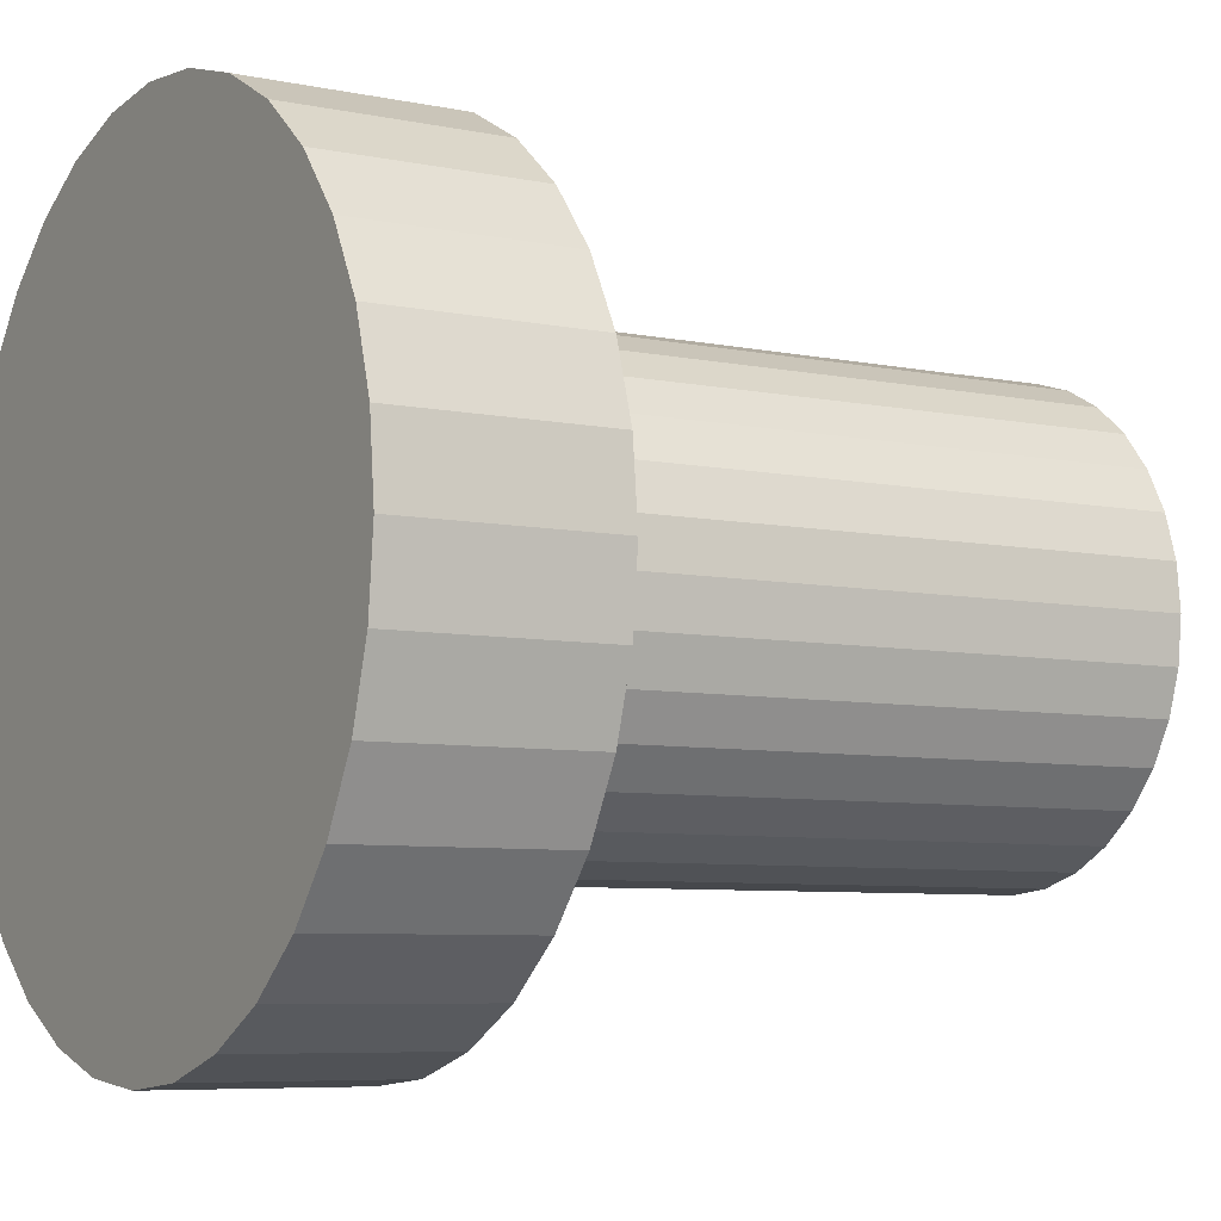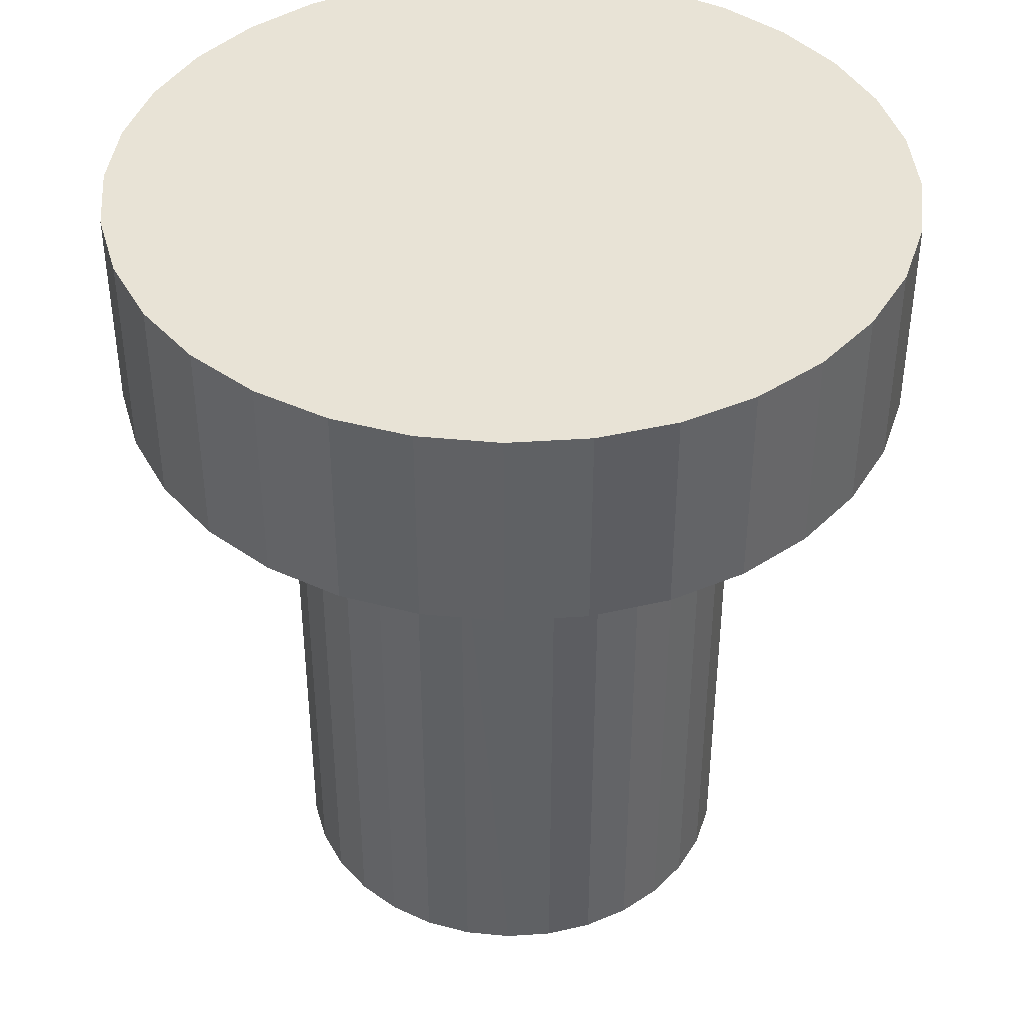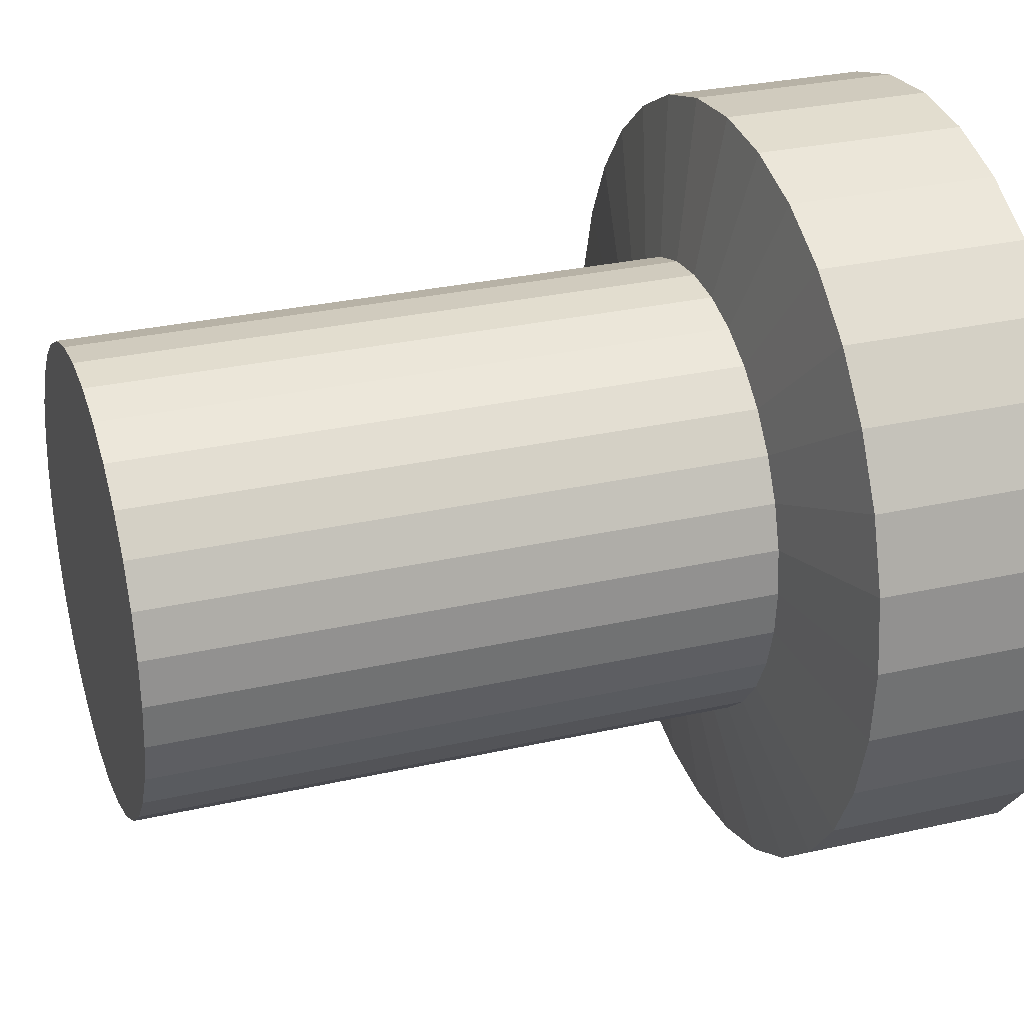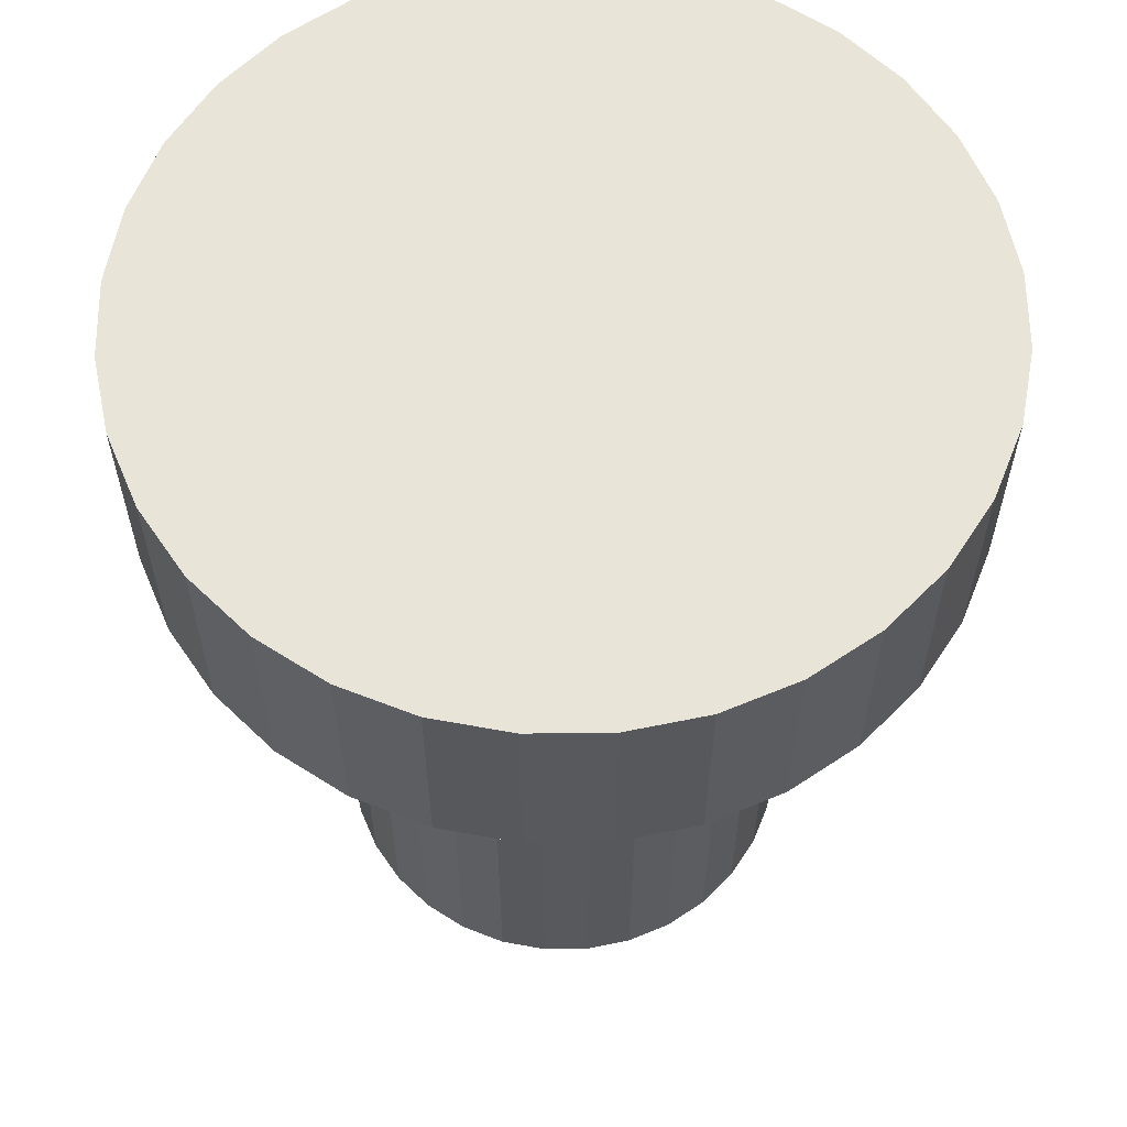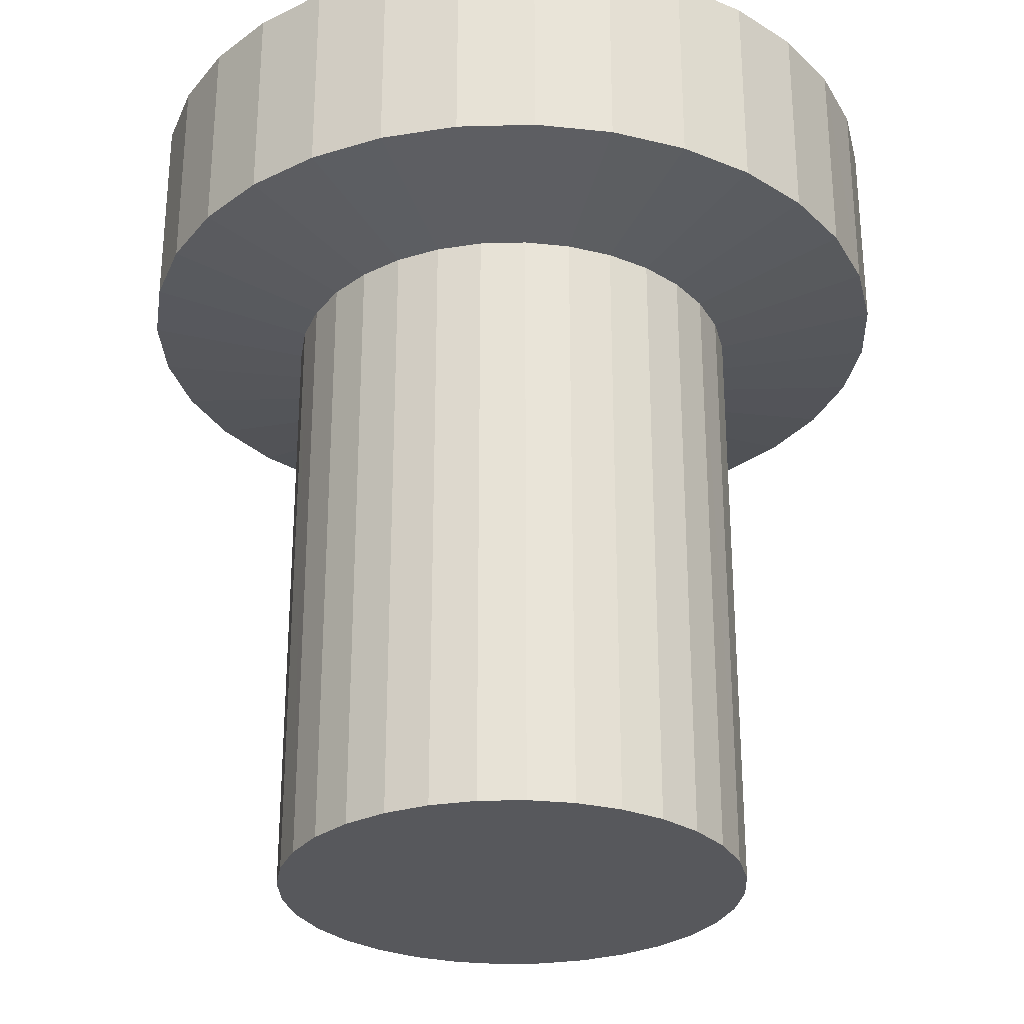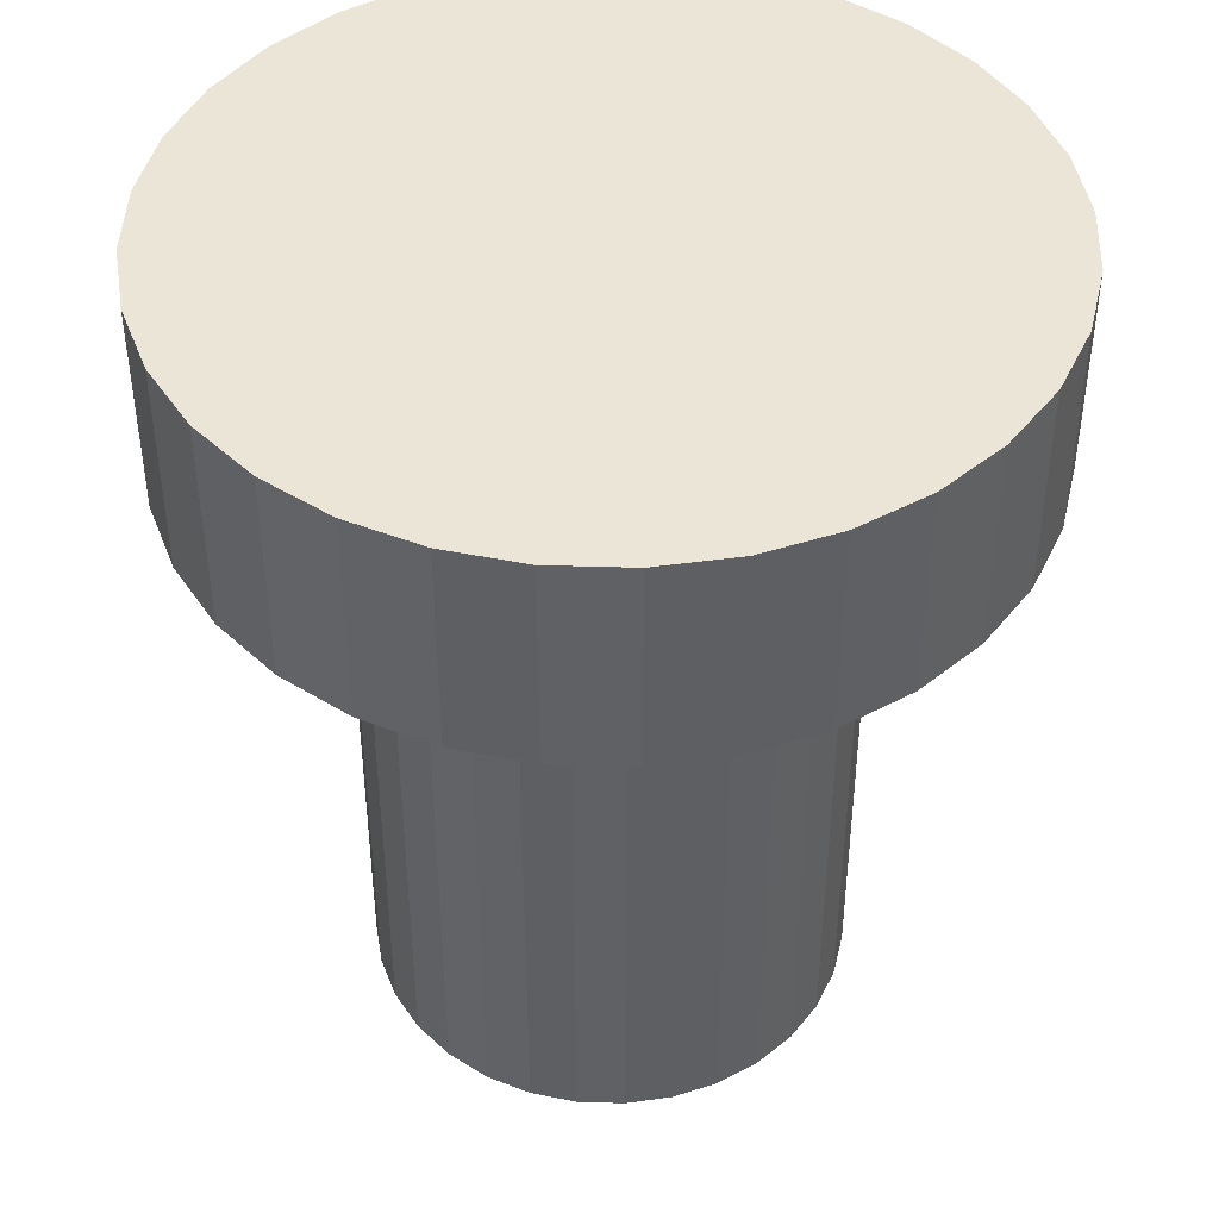
<metadata>
{"format":"obj","ext":"obj","renderer":"f3d","projection":"perspective","resolution":1024,"background":"white","views":[{"elev":-6.7,"azim":-121.4,"up":"+Z"},{"elev":41.5,"azim":-32.7,"up":"+Y"},{"elev":29.2,"azim":71.3,"up":"+Z"},{"elev":60.5,"azim":50.0,"up":"+Y"},{"elev":-28.6,"azim":19.2,"up":"+Y"},{"elev":44.4,"azim":131.4,"up":"+Y"}]}
</metadata>
<code>
o Circle.037
v 3492 -1616 544.7
v 3490 -1616 544.9
v 3488 -1616 545.6
v 3486 -1616 546.6
v 3484 -1616 548
v 3483 -1616 549.7
v 3482 -1616 551.6
v 3481 -1616 553.7
v 3481 -1616 555.8
v 3481 -1616 558
v 3482 -1616 560.1
v 3483 -1616 562
v 3484 -1616 563.7
v 3486 -1616 565.1
v 3488 -1616 566.1
v 3490 -1616 566.8
v 3492 -1616 567
v 3494 -1616 566.8
v 3496 -1616 566.1
v 3498 -1616 565.1
v 3500 -1616 563.7
v 3501 -1616 562
v 3502 -1616 560.1
v 3503 -1616 558
v 3503 -1616 555.8
v 3503 -1616 553.7
v 3502 -1616 551.6
v 3501 -1616 549.7
v 3500 -1616 548
v 3498 -1616 546.6
v 3496 -1616 545.6
v 3494 -1616 544.9
v 3490 -1616 544.9
v 3492 -1616 544.7
v 3488 -1616 545.6
v 3486 -1616 546.6
v 3484 -1616 548
v 3483 -1616 549.7
v 3482 -1616 551.6
v 3481 -1616 553.7
v 3481 -1616 555.8
v 3481 -1616 558
v 3482 -1616 560.1
v 3483 -1616 562
v 3484 -1616 563.7
v 3486 -1616 565.1
v 3488 -1616 566.1
v 3490 -1616 566.8
v 3492 -1616 567
v 3494 -1616 566.8
v 3496 -1616 566.1
v 3498 -1616 565.1
v 3500 -1616 563.7
v 3501 -1616 562
v 3502 -1616 560.1
v 3503 -1616 558
v 3503 -1616 555.8
v 3503 -1616 553.7
v 3502 -1616 551.6
v 3501 -1616 549.7
v 3500 -1616 548
v 3498 -1616 546.6
v 3496 -1616 545.6
v 3494 -1616 544.9
v 3490 -1586 544.9
v 3492 -1586 544.7
v 3488 -1586 545.6
v 3486 -1586 546.6
v 3484 -1586 548
v 3483 -1586 549.7
v 3482 -1586 551.6
v 3481 -1586 553.7
v 3481 -1586 555.8
v 3481 -1586 558
v 3482 -1586 560.1
v 3483 -1586 562
v 3484 -1586 563.7
v 3486 -1586 565.1
v 3488 -1586 566.1
v 3490 -1586 566.8
v 3492 -1586 567
v 3494 -1586 566.8
v 3496 -1586 566.1
v 3498 -1586 565.1
v 3500 -1586 563.7
v 3501 -1586 562
v 3502 -1586 560.1
v 3503 -1586 558
v 3503 -1586 555.8
v 3503 -1586 553.7
v 3502 -1586 551.6
v 3501 -1586 549.7
v 3500 -1586 548
v 3498 -1586 546.6
v 3496 -1586 545.6
v 3494 -1586 544.9
v 3488 -1585 537.4
v 3492 -1585 537.1
v 3485 -1585 538.5
v 3482 -1585 540.2
v 3479 -1585 542.6
v 3476 -1585 545.4
v 3475 -1585 548.7
v 3474 -1585 552.2
v 3473 -1585 555.8
v 3474 -1585 559.5
v 3475 -1585 563
v 3476 -1585 566.3
v 3479 -1585 569.1
v 3482 -1585 571.5
v 3485 -1585 573.2
v 3488 -1585 574.3
v 3492 -1585 574.6
v 3496 -1585 574.3
v 3499 -1585 573.2
v 3502 -1585 571.5
v 3505 -1585 569.1
v 3508 -1585 566.3
v 3509 -1585 563
v 3510 -1585 559.5
v 3511 -1585 555.8
v 3510 -1585 552.2
v 3509 -1585 548.7
v 3508 -1585 545.4
v 3505 -1585 542.6
v 3502 -1585 540.2
v 3499 -1585 538.5
v 3496 -1585 537.4
v 3488 -1575 537.4
v 3492 -1575 537.1
v 3485 -1575 538.5
v 3482 -1575 540.2
v 3479 -1575 542.6
v 3476 -1575 545.4
v 3475 -1575 548.7
v 3474 -1575 552.2
v 3473 -1575 555.8
v 3474 -1575 559.5
v 3475 -1575 563
v 3476 -1575 566.3
v 3479 -1575 569.1
v 3482 -1575 571.5
v 3485 -1575 573.2
v 3488 -1575 574.3
v 3492 -1575 574.6
v 3496 -1575 574.3
v 3499 -1575 573.2
v 3502 -1575 571.5
v 3505 -1575 569.1
v 3508 -1575 566.3
v 3509 -1575 563
v 3510 -1575 559.5
v 3511 -1575 555.8
v 3510 -1575 552.2
v 3509 -1575 548.7
v 3508 -1575 545.4
v 3505 -1575 542.6
v 3502 -1575 540.2
v 3499 -1575 538.5
v 3496 -1575 537.4
f 19 11 3
f 49 80 48
f 8 41 40
f 22 55 54
f 9 42 41
f 23 56 55
f 10 43 42
f 24 57 56
f 11 44 43
f 25 58 57
f 12 45 44
f 26 59 58
f 13 46 45
f 27 60 59
f 14 47 46
f 1 33 34
f 28 61 60
f 15 48 47
f 2 35 33
f 29 62 61
f 16 49 48
f 3 36 35
f 30 63 62
f 17 50 49
f 4 37 36
f 31 64 63
f 18 51 50
f 5 38 37
f 32 34 64
f 19 52 51
f 6 39 38
f 20 53 52
f 7 40 39
f 21 54 53
f 84 115 83
f 36 67 35
f 63 94 62
f 50 81 49
f 37 68 36
f 64 95 63
f 51 82 50
f 38 69 37
f 34 96 64
f 52 83 51
f 39 70 38
f 53 84 52
f 40 71 39
f 54 85 53
f 41 72 40
f 55 86 54
f 42 73 41
f 56 87 55
f 43 74 42
f 57 88 56
f 44 75 43
f 58 89 57
f 45 76 44
f 59 90 58
f 46 77 45
f 60 91 59
f 47 78 46
f 33 66 34
f 61 92 60
f 48 79 47
f 35 65 33
f 62 93 61
f 119 150 118
f 70 103 102
f 85 116 84
f 71 104 103
f 86 117 85
f 72 105 104
f 87 118 86
f 73 106 105
f 88 119 87
f 74 107 106
f 89 120 88
f 75 108 107
f 90 121 89
f 76 109 108
f 91 122 90
f 77 110 109
f 91 124 123
f 79 110 78
f 66 97 98
f 92 125 124
f 80 111 79
f 65 99 97
f 94 125 93
f 81 112 80
f 67 100 99
f 95 126 94
f 82 113 81
f 69 100 68
f 95 128 127
f 83 114 82
f 69 102 101
f 96 98 128
f 145 153 130
f 106 137 105
f 120 151 119
f 107 138 106
f 121 152 120
f 108 139 107
f 122 153 121
f 109 140 108
f 123 154 122
f 110 141 109
f 124 155 123
f 111 142 110
f 97 130 98
f 125 156 124
f 112 143 111
f 99 129 97
f 126 157 125
f 113 144 112
f 100 131 99
f 127 158 126
f 114 145 113
f 101 132 100
f 128 159 127
f 115 146 114
f 102 133 101
f 98 160 128
f 116 147 115
f 103 134 102
f 117 148 116
f 104 135 103
f 118 149 117
f 105 136 104
f 3 2 1
f 1 32 31
f 31 30 29
f 29 28 27
f 27 26 25
f 25 24 23
f 23 22 21
f 21 20 19
f 19 18 17
f 17 16 15
f 15 14 13
f 13 12 11
f 11 10 9
f 9 8 7
f 7 6 5
f 5 4 3
f 3 1 31
f 31 29 27
f 27 25 23
f 23 21 19
f 19 17 15
f 15 13 11
f 11 9 7
f 7 5 3
f 3 31 27
f 27 23 19
f 19 15 11
f 11 7 3
f 3 27 19
f 49 81 80
f 8 9 41
f 22 23 55
f 9 10 42
f 23 24 56
f 10 11 43
f 24 25 57
f 11 12 44
f 25 26 58
f 12 13 45
f 26 27 59
f 13 14 46
f 27 28 60
f 14 15 47
f 1 2 33
f 28 29 61
f 15 16 48
f 2 3 35
f 29 30 62
f 16 17 49
f 3 4 36
f 30 31 63
f 17 18 50
f 4 5 37
f 31 32 64
f 18 19 51
f 5 6 38
f 32 1 34
f 19 20 52
f 6 7 39
f 20 21 53
f 7 8 40
f 21 22 54
f 84 116 115
f 36 68 67
f 63 95 94
f 50 82 81
f 37 69 68
f 64 96 95
f 51 83 82
f 38 70 69
f 34 66 96
f 52 84 83
f 39 71 70
f 53 85 84
f 40 72 71
f 54 86 85
f 41 73 72
f 55 87 86
f 42 74 73
f 56 88 87
f 43 75 74
f 57 89 88
f 44 76 75
f 58 90 89
f 45 77 76
f 59 91 90
f 46 78 77
f 60 92 91
f 47 79 78
f 33 65 66
f 61 93 92
f 48 80 79
f 35 67 65
f 62 94 93
f 119 151 150
f 70 71 103
f 85 117 116
f 71 72 104
f 86 118 117
f 72 73 105
f 87 119 118
f 73 74 106
f 88 120 119
f 74 75 107
f 89 121 120
f 75 76 108
f 90 122 121
f 76 77 109
f 91 123 122
f 77 78 110
f 91 92 124
f 79 111 110
f 66 65 97
f 92 93 125
f 80 112 111
f 65 67 99
f 94 126 125
f 81 113 112
f 67 68 100
f 95 127 126
f 82 114 113
f 69 101 100
f 95 96 128
f 83 115 114
f 69 70 102
f 96 66 98
f 130 129 131
f 131 132 133
f 133 134 135
f 135 136 137
f 137 138 139
f 139 140 141
f 141 142 143
f 143 144 145
f 145 146 147
f 147 148 149
f 149 150 151
f 151 152 153
f 153 154 155
f 155 156 157
f 157 158 159
f 159 160 130
f 130 131 133
f 133 135 137
f 137 139 141
f 141 143 145
f 145 147 149
f 149 151 153
f 153 155 157
f 157 159 130
f 130 133 137
f 137 141 145
f 145 149 153
f 153 157 130
f 130 137 145
f 106 138 137
f 120 152 151
f 107 139 138
f 121 153 152
f 108 140 139
f 122 154 153
f 109 141 140
f 123 155 154
f 110 142 141
f 124 156 155
f 111 143 142
f 97 129 130
f 125 157 156
f 112 144 143
f 99 131 129
f 126 158 157
f 113 145 144
f 100 132 131
f 127 159 158
f 114 146 145
f 101 133 132
f 128 160 159
f 115 147 146
f 102 134 133
f 98 130 160
f 116 148 147
f 103 135 134
f 117 149 148
f 104 136 135
f 118 150 149
f 105 137 136

</code>
